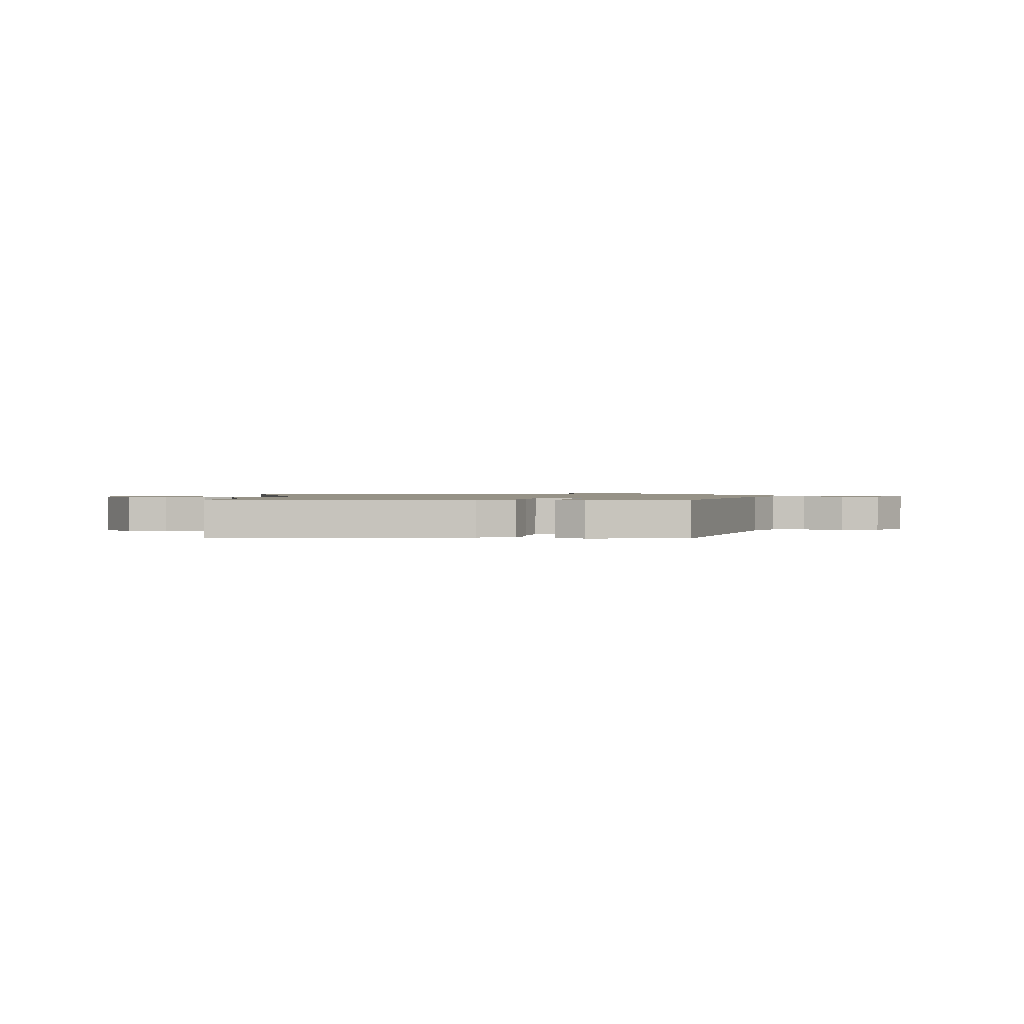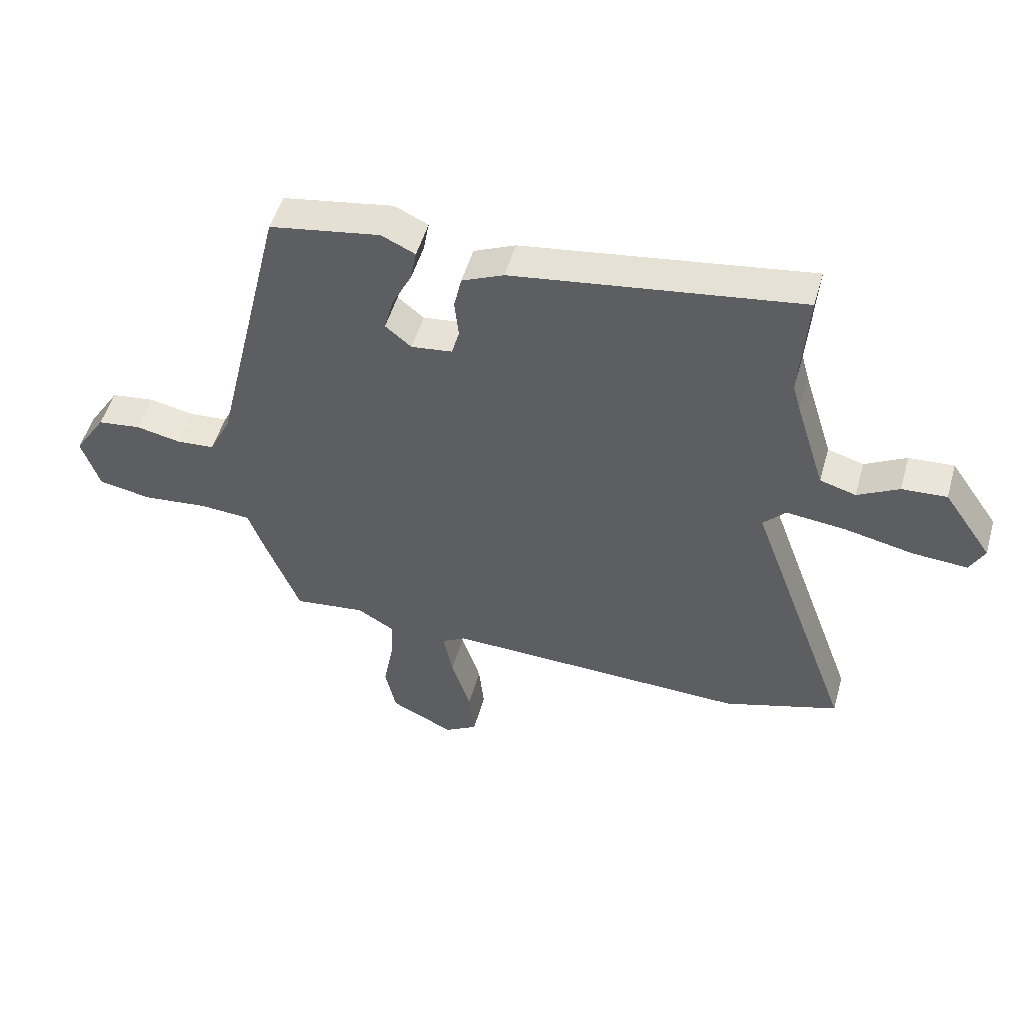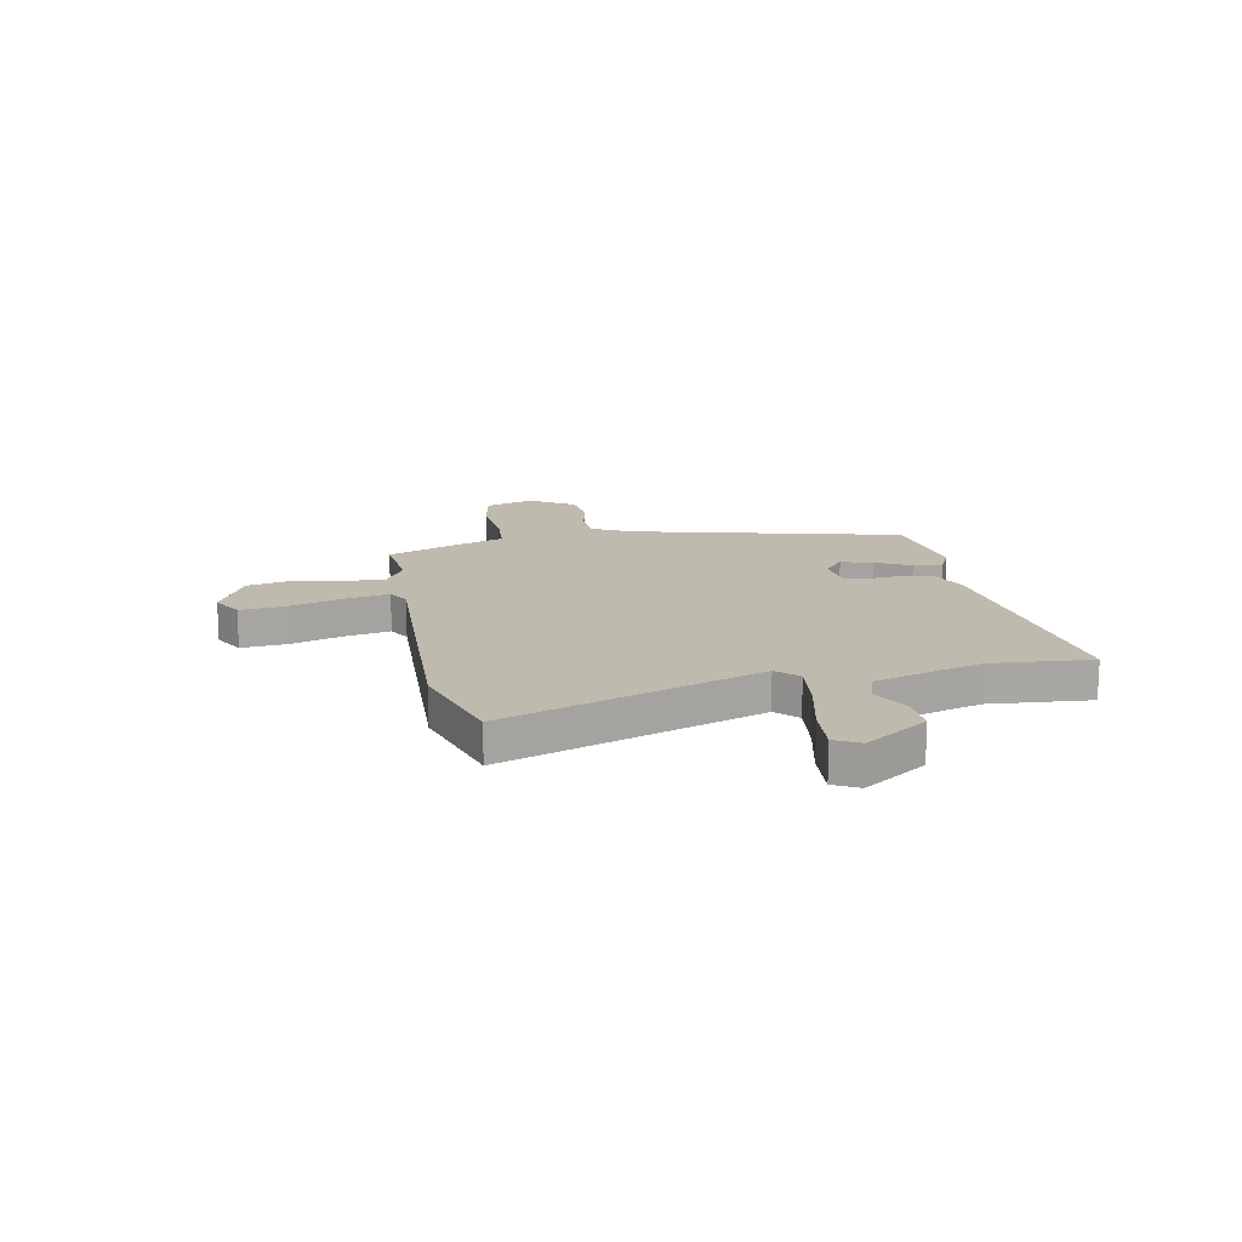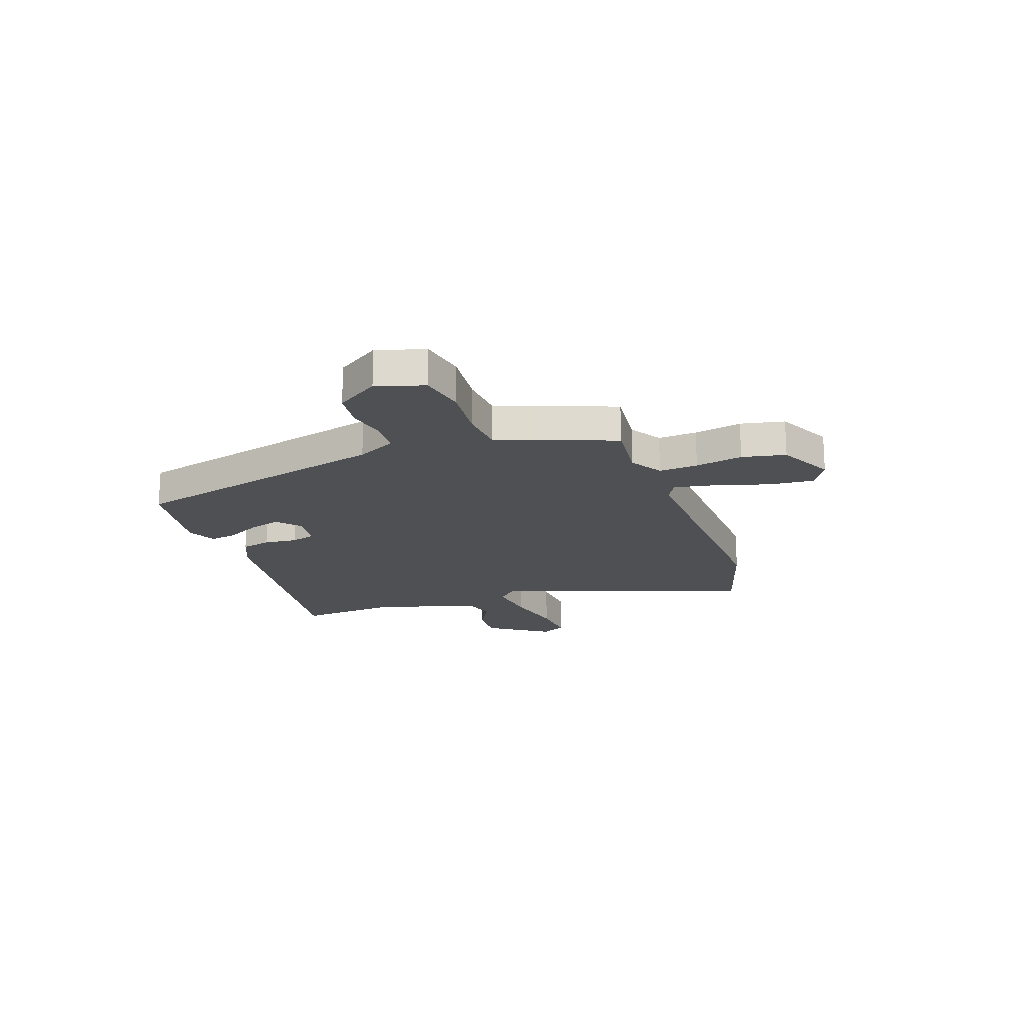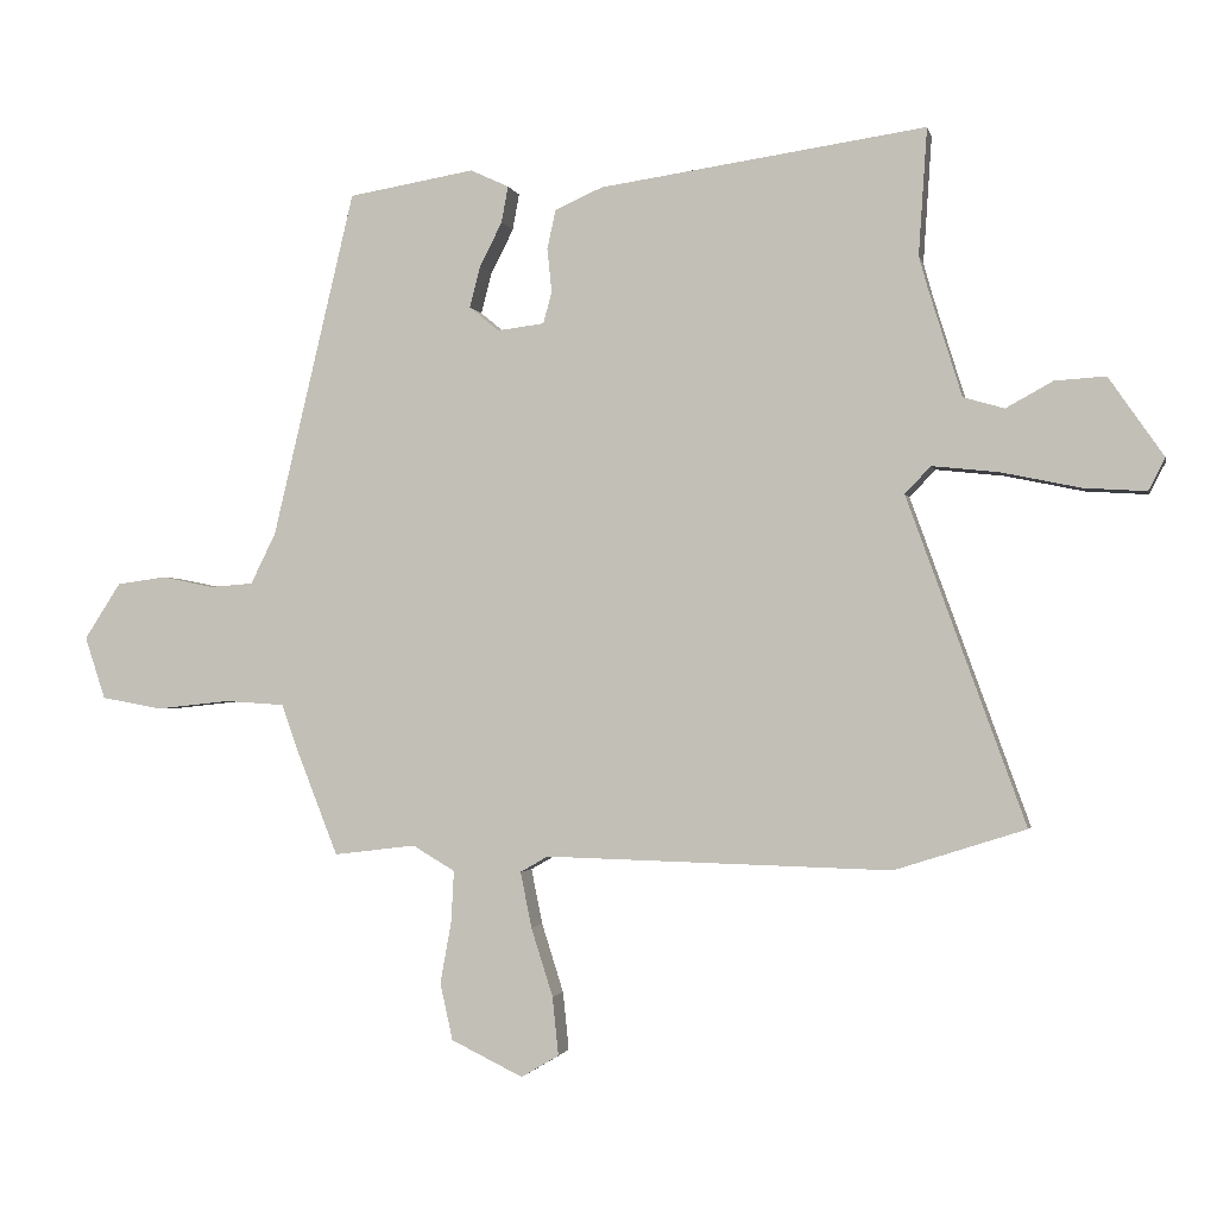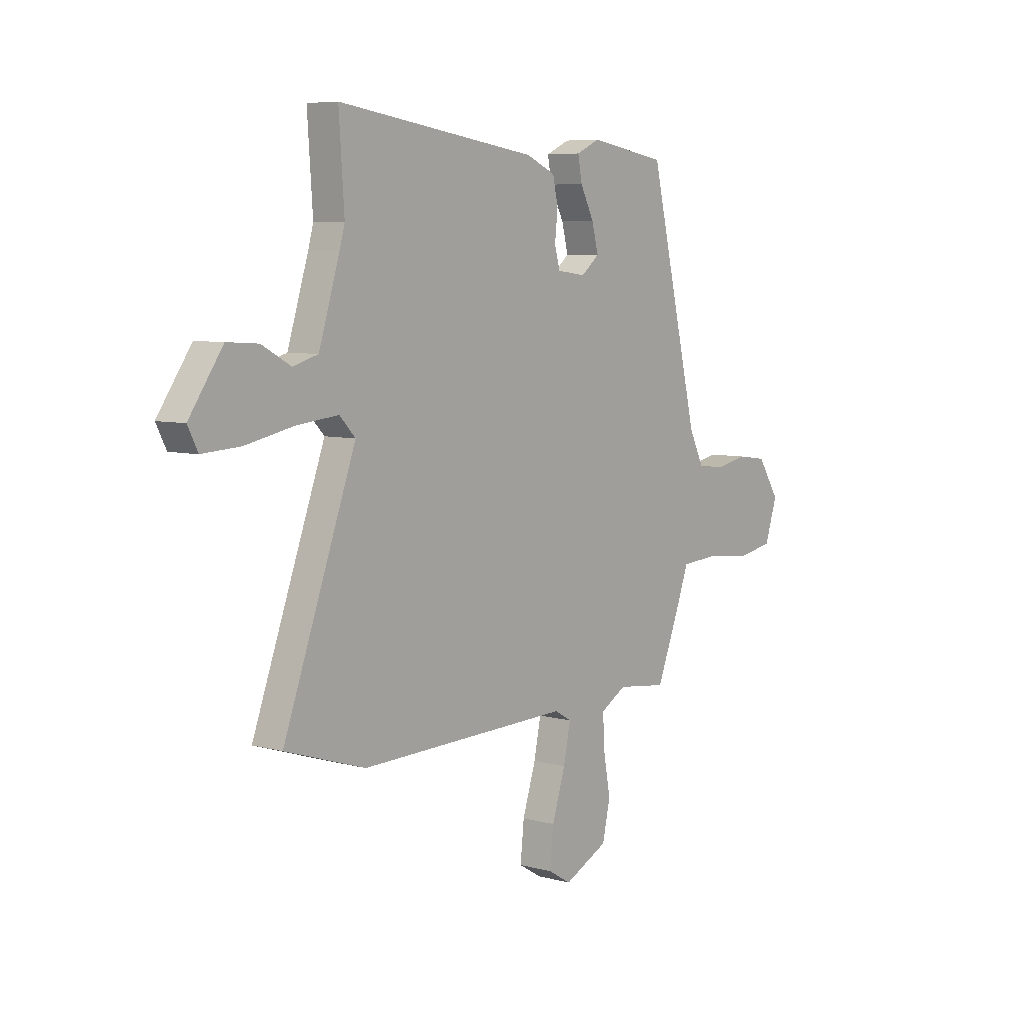
<metadata>
{"format":"obj","ext":"obj","renderer":"f3d","projection":"perspective","resolution":1024,"background":"white","views":[{"elev":1.1,"azim":6.3,"up":"+Y"},{"elev":51.0,"azim":-164.2,"up":"+Z"},{"elev":15.8,"azim":-100.3,"up":"+Y"},{"elev":-18.8,"azim":110.2,"up":"+Y"},{"elev":-1.7,"azim":-167.8,"up":"+Z"},{"elev":6.6,"azim":-51.4,"up":"+Z"}]}
</metadata>
<code>
v -0.452 0.07 -0.515
v -0.65 0.07 -0.452
v -0.471 0.07 0.041
v -0.51 0.07 0.082
v -0.612 0.07 0.071
v -0.731 0.07 0.046
v -0.825 0.07 0.04
v -0.85 0.07 0.089
v -0.767 0.07 0.209
v -0.69 0.07 0.204
v -0.619 0.07 0.165
v -0.557 0.07 0.183
v -0.506 0.07 0.347
v -0.493 0.07 0.394
v -0.506 0.07 0.586
v -0.012 0.07 0.515
v 0.06 0.07 0.483
v 0.073 0.07 0.424
v 0.066 0.07 0.358
v 0.079 0.07 0.31
v 0.15 0.07 0.301
v 0.195 0.07 0.338
v 0.179 0.07 0.4
v 0.145 0.07 0.467
v 0.135 0.07 0.522
v 0.193 0.07 0.549
v 0.384 0.07 0.517
v 0.508 0.07 -0.006
v 0.546 0.07 -0.083
v 0.612 0.07 -0.088
v 0.69 0.07 -0.072
v 0.765 0.07 -0.082
v 0.82 0.07 -0.167
v 0.789 0.07 -0.261
v 0.697 0.07 -0.278
v 0.585 0.07 -0.266
v 0.495 0.07 -0.272
v 0.468 0.07 -0.347
v 0.407 0.07 -0.502
v 0.283 0.07 -0.487
v 0.219 0.07 -0.525
v 0.223 0.07 -0.602
v 0.24 0.07 -0.696
v 0.221 0.07 -0.782
v 0.112 0.07 -0.835
v 0.055 0.07 -0.801
v 0.064 0.07 -0.713
v 0.097 0.07 -0.609
v 0.114 0.07 -0.525
v 0.072 0.07 -0.501
v -0.452 0 -0.515
v -0.65 0 -0.452
v -0.471 0 0.041
v -0.51 0 0.082
v -0.612 0 0.071
v -0.731 0 0.046
v -0.825 0 0.04
v -0.85 0 0.089
v -0.767 0 0.209
v -0.69 0 0.204
v -0.619 0 0.165
v -0.557 0 0.183
v -0.506 0 0.347
v -0.493 0 0.394
v -0.506 0 0.586
v -0.012 0 0.515
v 0.06 0 0.483
v 0.073 0 0.424
v 0.066 0 0.358
v 0.079 0 0.31
v 0.15 0 0.301
v 0.195 0 0.338
v 0.179 0 0.4
v 0.145 0 0.467
v 0.135 0 0.522
v 0.193 0 0.549
v 0.384 0 0.517
v 0.508 0 -0.006
v 0.546 0 -0.083
v 0.612 0 -0.088
v 0.69 0 -0.072
v 0.765 0 -0.082
v 0.82 0 -0.167
v 0.789 0 -0.261
v 0.697 0 -0.278
v 0.585 0 -0.266
v 0.495 0 -0.272
v 0.468 0 -0.347
v 0.407 0 -0.502
v 0.283 0 -0.487
v 0.219 0 -0.525
v 0.223 0 -0.602
v 0.24 0 -0.696
v 0.221 0 -0.782
v 0.112 0 -0.835
v 0.055 0 -0.801
v 0.064 0 -0.713
v 0.097 0 -0.609
v 0.114 0 -0.525
v 0.072 0 -0.501
f 46 47 48
f 45 46 48
f 44 45 48
f 43 44 48
f 42 43 48
f 41 42 48 49
f 40 41 49 50
f 37 38 39 40
f 34 35 36
f 33 34 36
f 32 33 36
f 31 32 36
f 30 31 36
f 29 30 36 37
f 1 2 3
f 50 1 3
f 40 50 3
f 37 40 3
f 29 37 3
f 28 29 3
f 26 27 28
f 25 26 28
f 24 25 28
f 23 24 28
f 17 18 19
f 16 17 19
f 15 16 19
f 14 15 19
f 13 14 19 20
f 12 13 20 21
f 9 10 11
f 8 9 11
f 7 8 11
f 6 7 11
f 5 6 11
f 11 12 21
f 5 11 21
f 4 5 21
f 28 3 4 21
f 22 23 28
f 21 22 28
f 98 97 96
f 98 96 95
f 98 95 94
f 98 94 93
f 98 93 92
f 99 98 92 91
f 100 99 91 90
f 90 89 88 87
f 86 85 84
f 86 84 83
f 86 83 82
f 86 82 81
f 86 81 80
f 87 86 80 79
f 53 52 51
f 53 51 100
f 53 100 90
f 53 90 87
f 53 87 79
f 53 79 78
f 78 77 76
f 78 76 75
f 78 75 74
f 78 74 73
f 69 68 67
f 69 67 66
f 69 66 65
f 69 65 64
f 70 69 64 63
f 71 70 63 62
f 61 60 59
f 61 59 58
f 61 58 57
f 61 57 56
f 61 56 55
f 71 62 61
f 71 61 55
f 71 55 54
f 71 54 53 78
f 78 73 72
f 78 72 71
f 1 51 52 2
f 2 52 53 3
f 3 53 54 4
f 4 54 55 5
f 5 55 56 6
f 6 56 57 7
f 7 57 58 8
f 8 58 59 9
f 9 59 60 10
f 10 60 61 11
f 11 61 62 12
f 12 62 63 13
f 13 63 64 14
f 14 64 65 15
f 15 65 66 16
f 16 66 67 17
f 17 67 68 18
f 18 68 69 19
f 19 69 70 20
f 20 70 71 21
f 21 71 72 22
f 22 72 73 23
f 23 73 74 24
f 24 74 75 25
f 25 75 76 26
f 26 76 77 27
f 27 77 78 28
f 28 78 79 29
f 29 79 80 30
f 30 80 81 31
f 31 81 82 32
f 32 82 83 33
f 33 83 84 34
f 34 84 85 35
f 35 85 86 36
f 36 86 87 37
f 37 87 88 38
f 38 88 89 39
f 39 89 90 40
f 40 90 91 41
f 41 91 92 42
f 42 92 93 43
f 43 93 94 44
f 44 94 95 45
f 45 95 96 46
f 46 96 97 47
f 47 97 98 48
f 48 98 99 49
f 49 99 100 50
f 50 100 51 1

</code>
